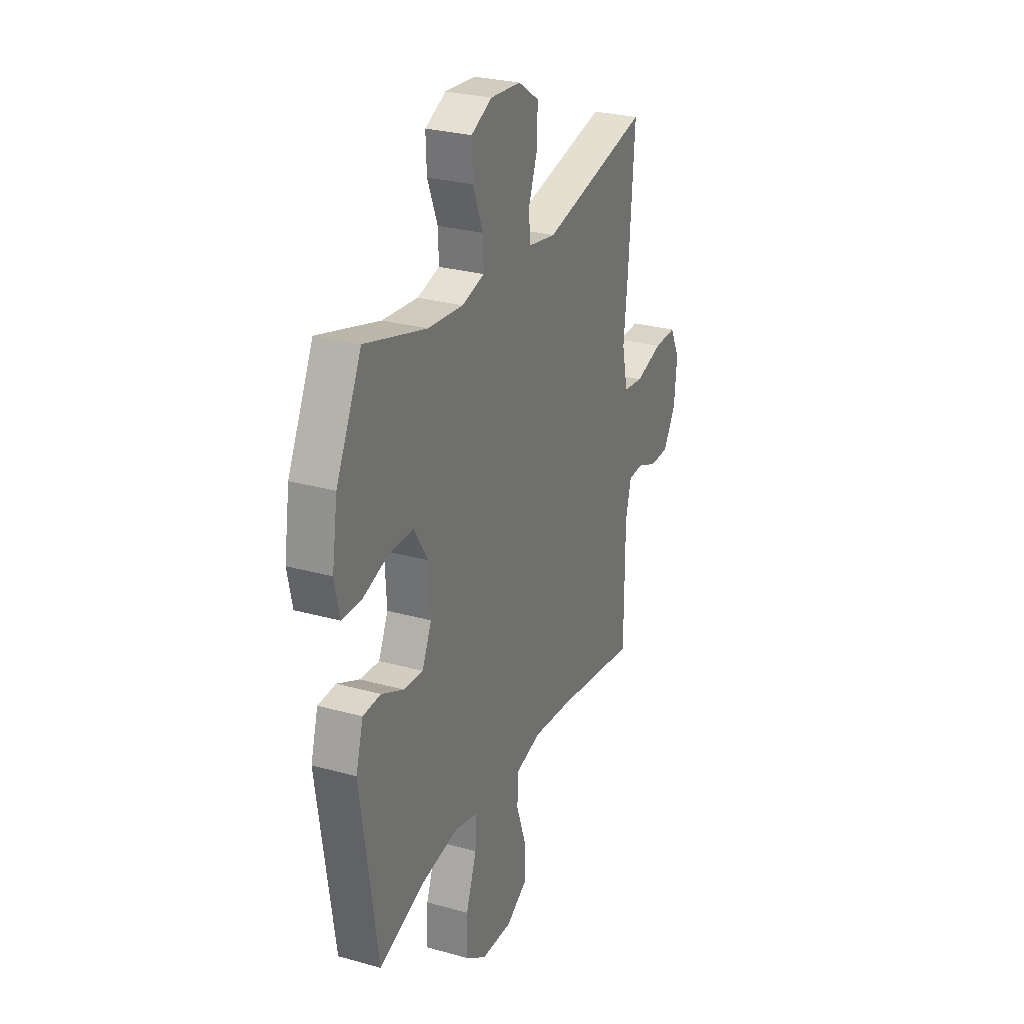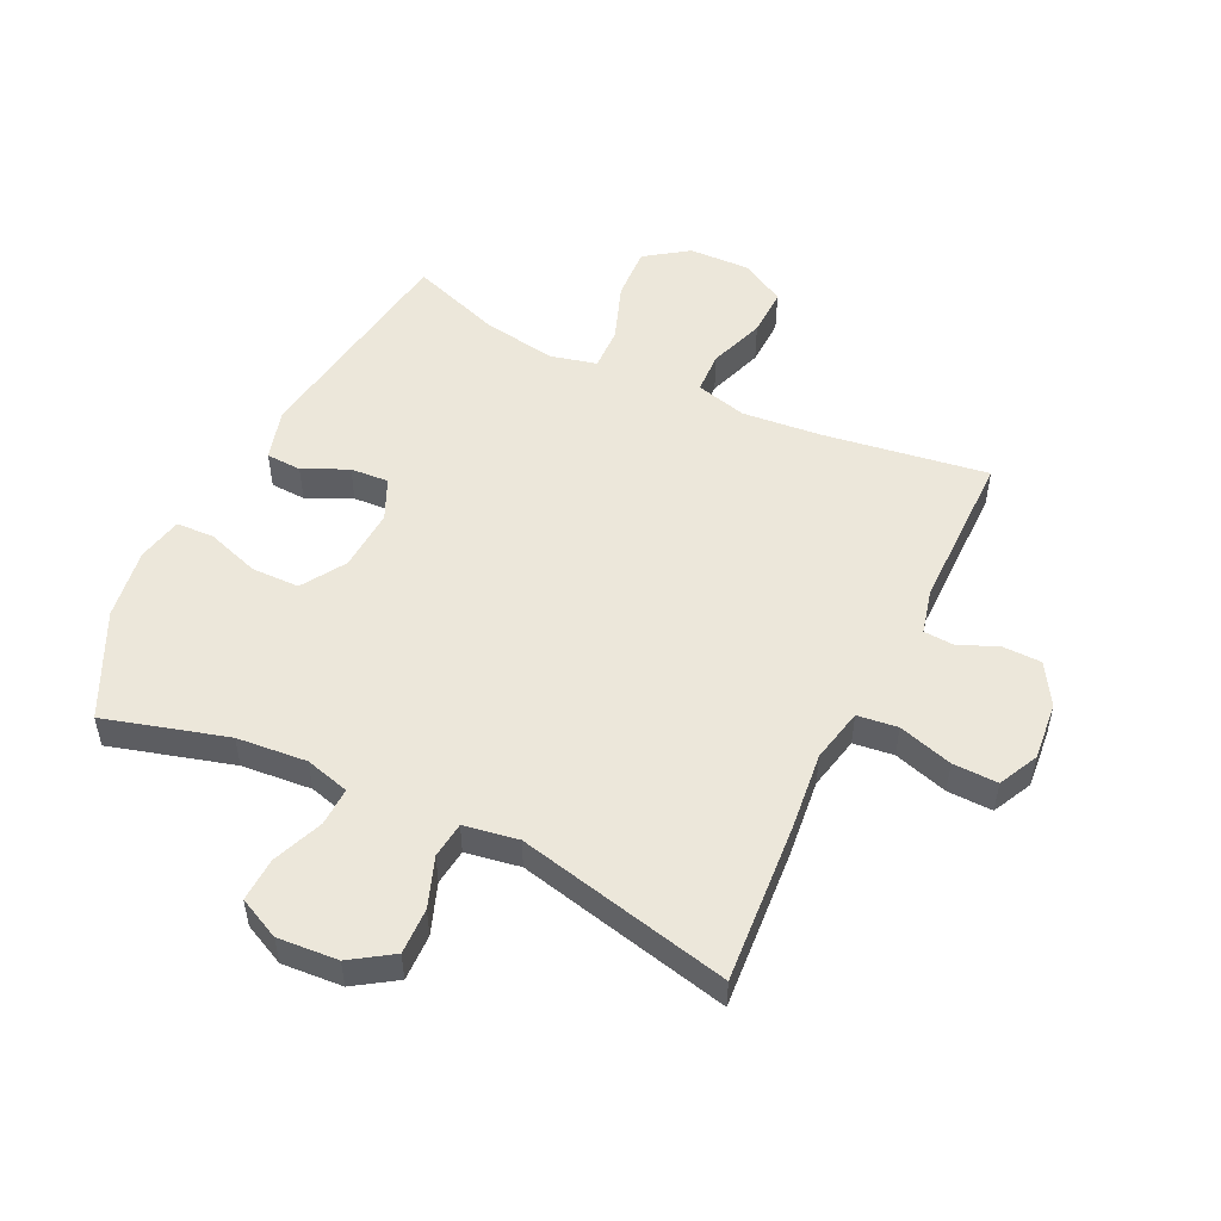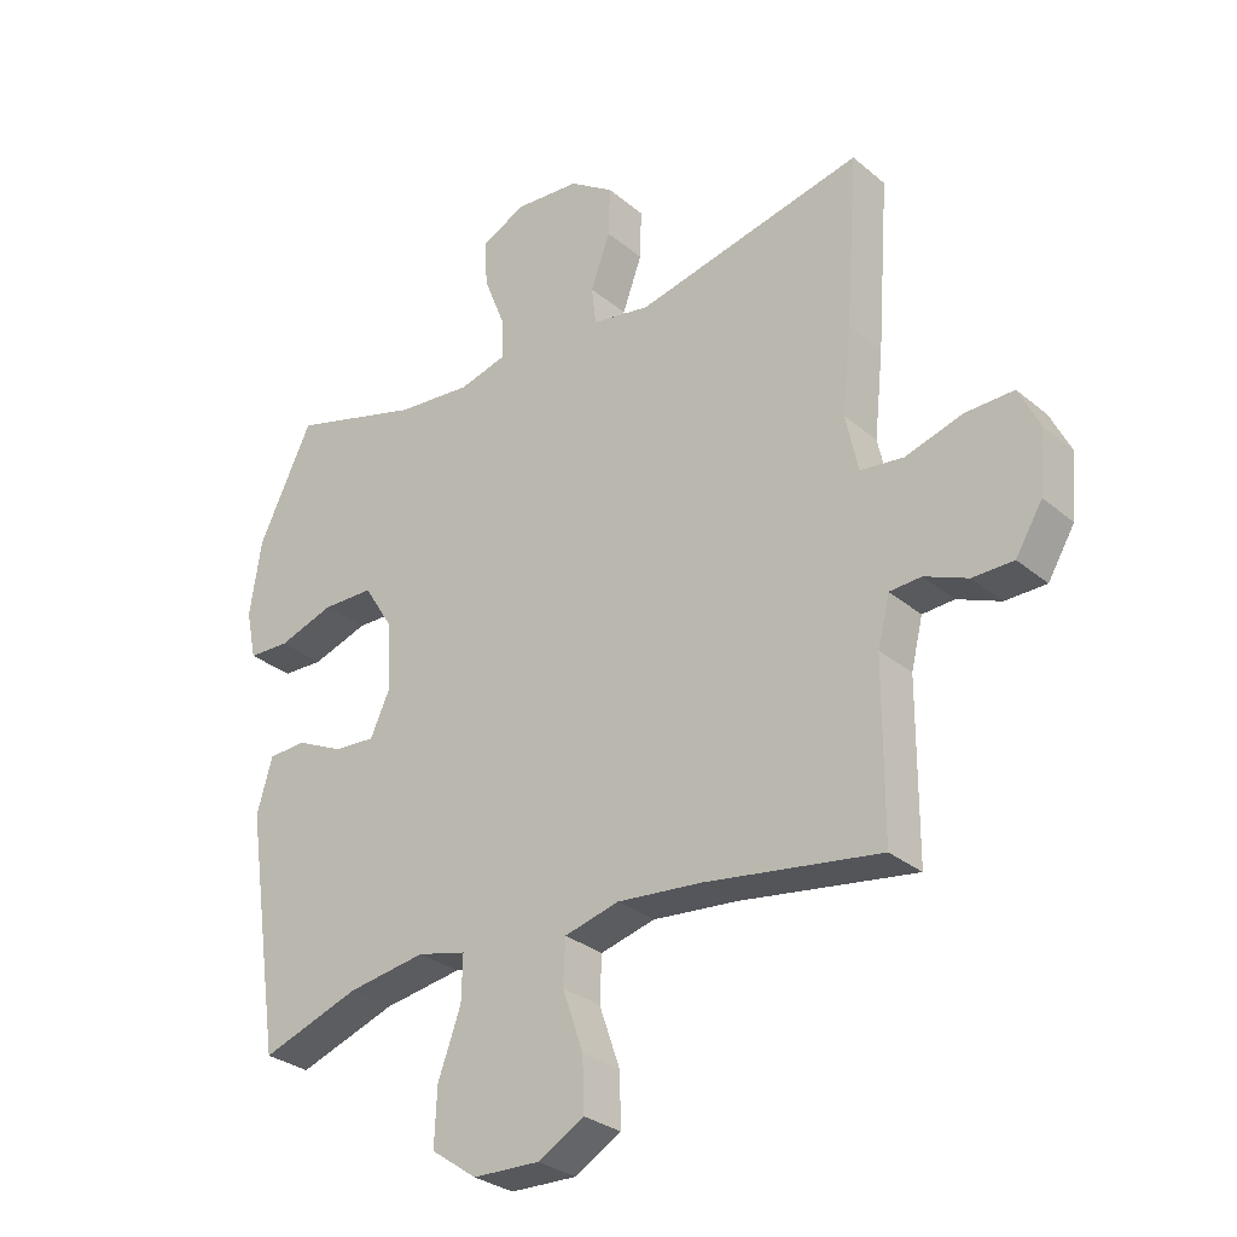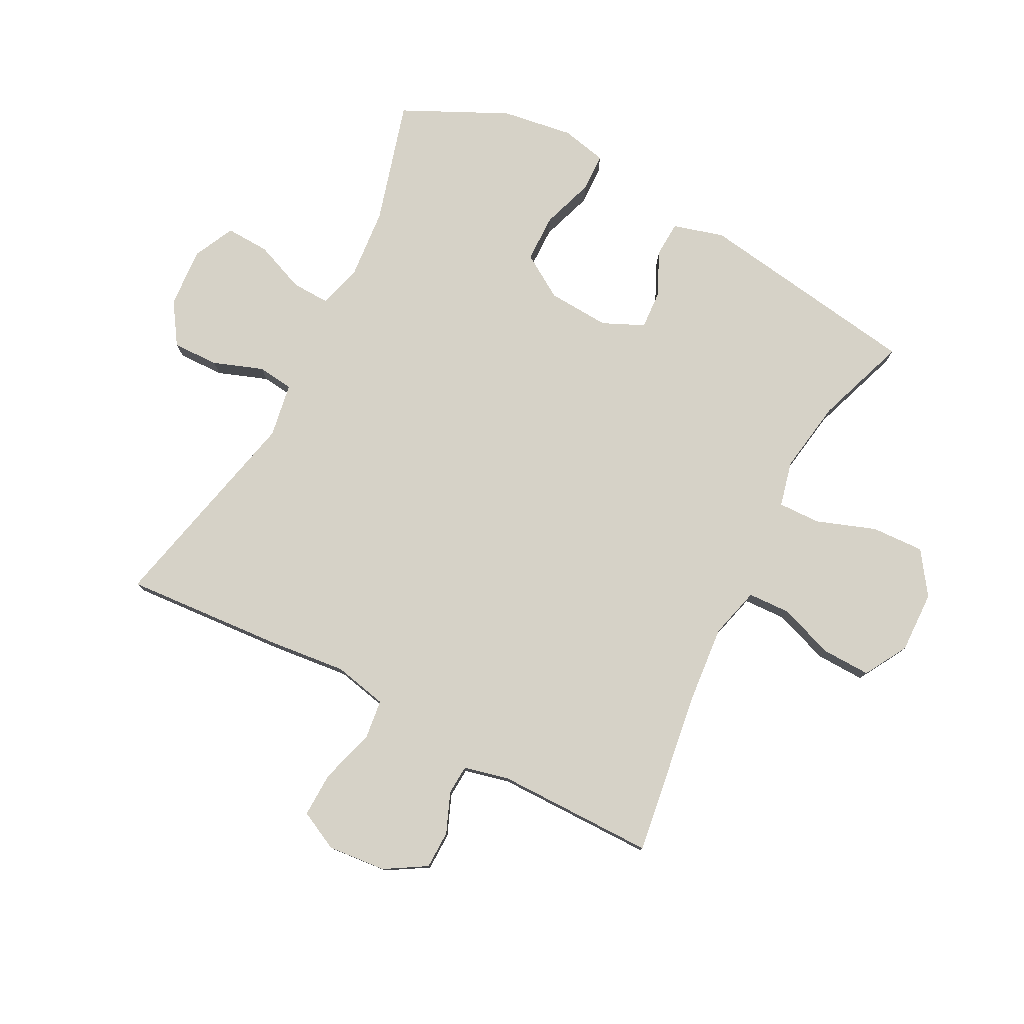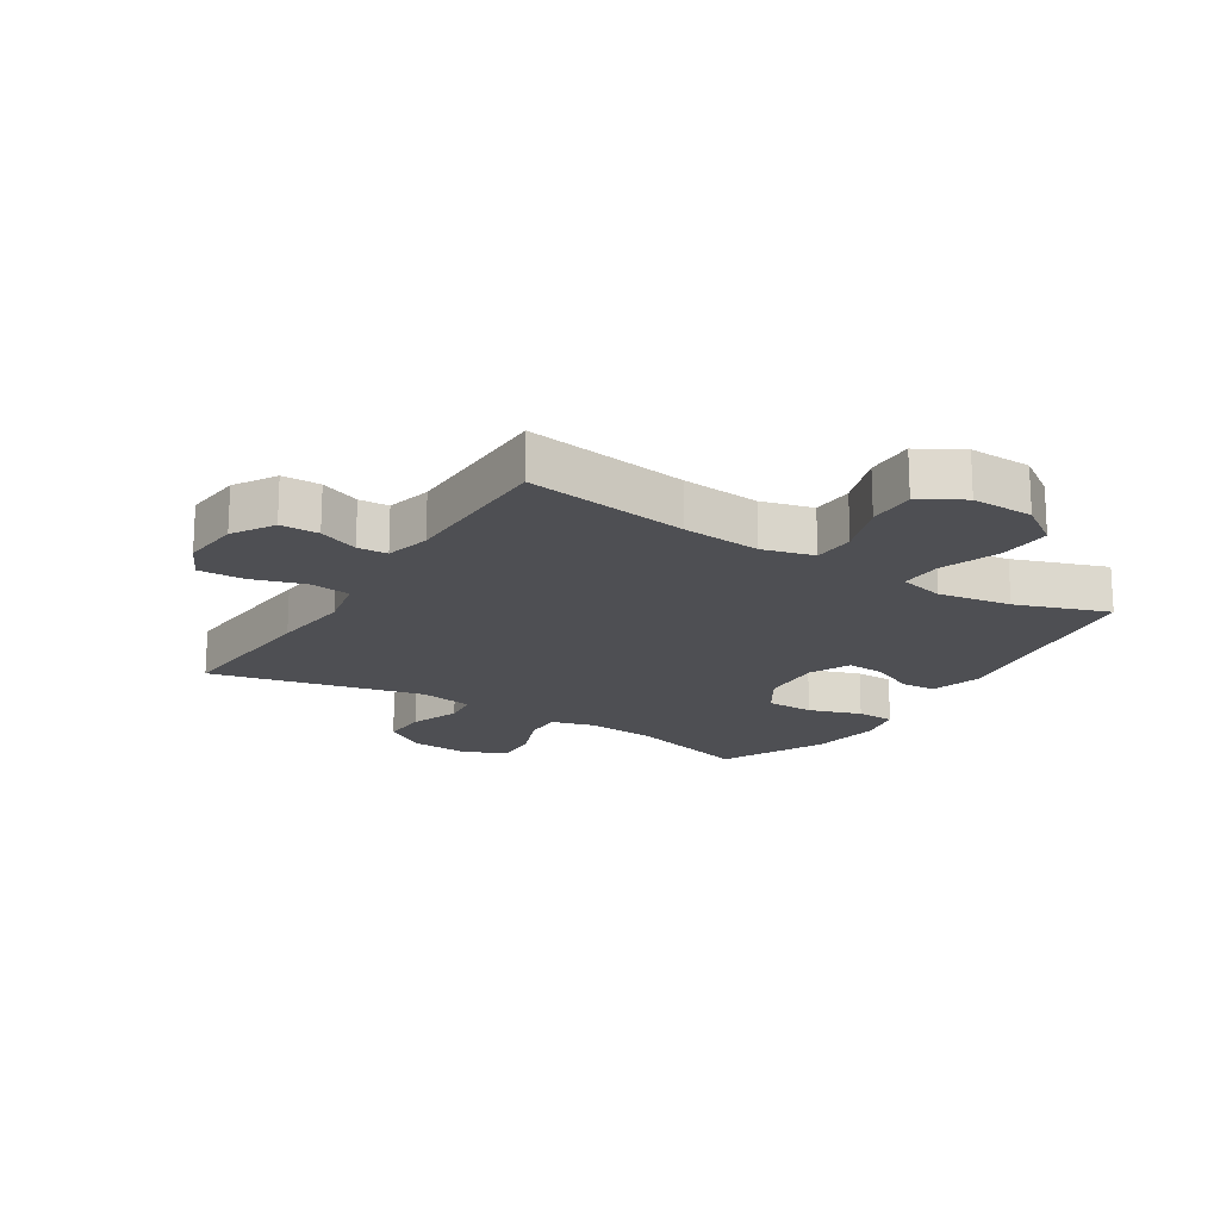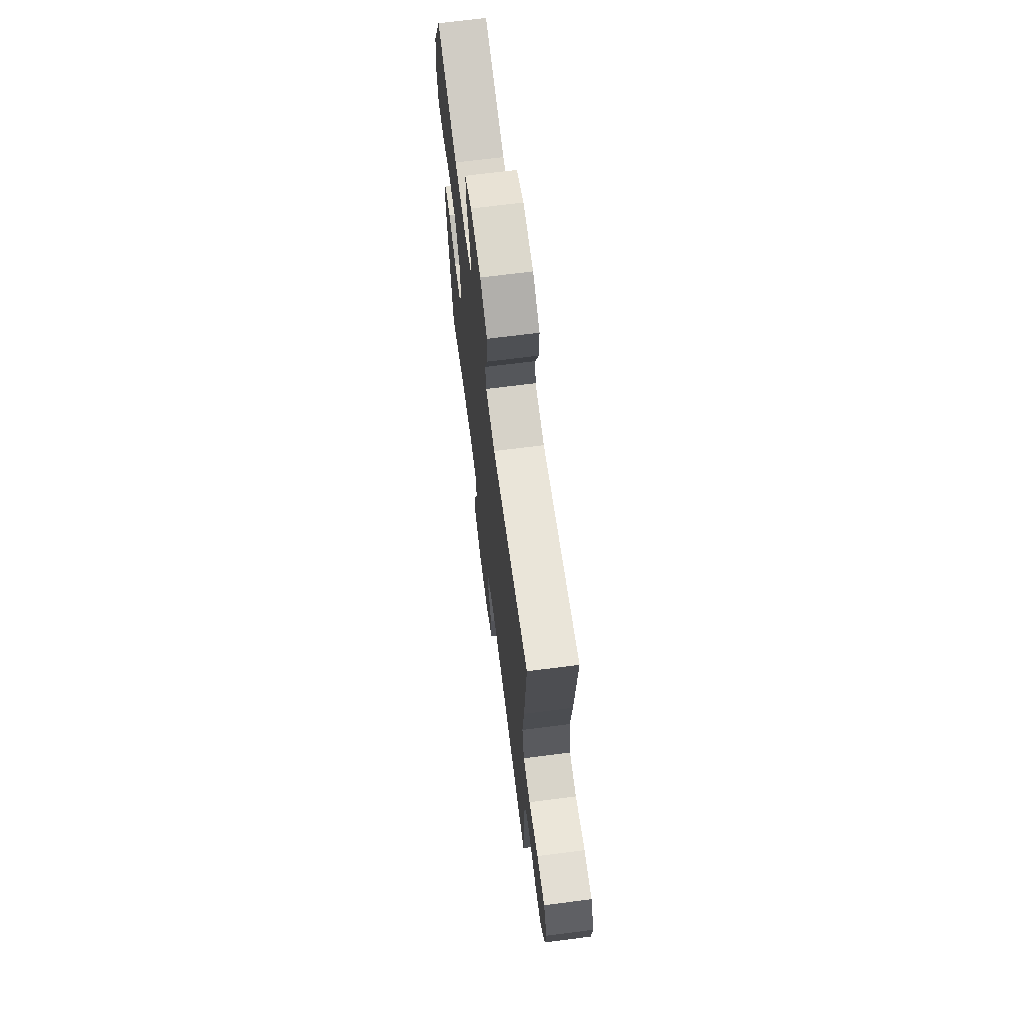
<metadata>
{"format":"obj","ext":"obj","renderer":"f3d","projection":"perspective","resolution":1024,"background":"white","views":[{"elev":27.5,"azim":-66.8,"up":"+Z"},{"elev":51.8,"azim":25.7,"up":"+Y"},{"elev":-29.6,"azim":39.5,"up":"+Z"},{"elev":78.6,"azim":117.5,"up":"+Y"},{"elev":-18.1,"azim":147.8,"up":"+Y"},{"elev":68.8,"azim":82.7,"up":"+Z"}]}
</metadata>
<code>
v 0.5 0.07 0.5
v 0.481 0.07 0.239
v 0.467 0.07 0.109
v 0.486 0.07 0.021
v 0.552 0.07 0.013
v 0.641 0.07 0.04
v 0.715 0.07 0.042
v 0.747 0.07 -0.023
v 0.738 0.07 -0.119
v 0.697 0.07 -0.187
v 0.634 0.07 -0.188
v 0.568 0.07 -0.161
v 0.519 0.07 -0.164
v 0.501 0.07 -0.238
v 0.5 0.07 -0.5
v 0.231 0.07 -0.46
v 0.101 0.07 -0.448
v 0.017 0.07 -0.47
v 0.014 0.07 -0.539
v 0.046 0.07 -0.631
v 0.048 0.07 -0.711
v -0.023 0.07 -0.752
v -0.125 0.07 -0.749
v -0.195 0.07 -0.7
v -0.191 0.07 -0.613
v -0.156 0.07 -0.516
v -0.154 0.07 -0.446
v -0.229 0.07 -0.428
v -0.349 0.07 -0.447
v -0.5 0.07 -0.5
v -0.555 0.07 -0.129
v -0.531 0.07 -0.045
v -0.473 0.07 -0.042
v -0.4 0.07 -0.076
v -0.337 0.07 -0.08
v -0.306 0.07 -0.012
v -0.312 0.07 0.09
v -0.357 0.07 0.162
v -0.436 0.07 0.163
v -0.522 0.07 0.134
v -0.585 0.07 0.136
v -0.601 0.07 0.211
v -0.583 0.07 0.328
v -0.5 0.07 0.5
v -0.299 0.07 0.443
v -0.184 0.07 0.433
v -0.111 0.07 0.453
v -0.113 0.07 0.516
v -0.146 0.07 0.599
v -0.149 0.07 0.671
v -0.081 0.07 0.704
v 0.018 0.07 0.697
v 0.086 0.07 0.652
v 0.084 0.07 0.576
v 0.054 0.07 0.494
v 0.061 0.07 0.435
v 0.15 0.07 0.42
v 0.5 0 0.5
v 0.481 0 0.239
v 0.467 0 0.109
v 0.486 0 0.021
v 0.552 0 0.013
v 0.641 0 0.04
v 0.715 0 0.042
v 0.747 0 -0.023
v 0.738 0 -0.119
v 0.697 0 -0.187
v 0.634 0 -0.188
v 0.568 0 -0.161
v 0.519 0 -0.164
v 0.501 0 -0.238
v 0.5 0 -0.5
v 0.231 0 -0.46
v 0.101 0 -0.448
v 0.017 0 -0.47
v 0.014 0 -0.539
v 0.046 0 -0.631
v 0.048 0 -0.711
v -0.023 0 -0.752
v -0.125 0 -0.749
v -0.195 0 -0.7
v -0.191 0 -0.613
v -0.156 0 -0.516
v -0.154 0 -0.446
v -0.229 0 -0.428
v -0.349 0 -0.447
v -0.5 0 -0.5
v -0.555 0 -0.129
v -0.531 0 -0.045
v -0.473 0 -0.042
v -0.4 0 -0.076
v -0.337 0 -0.08
v -0.306 0 -0.012
v -0.312 0 0.09
v -0.357 0 0.162
v -0.436 0 0.163
v -0.522 0 0.134
v -0.585 0 0.136
v -0.601 0 0.211
v -0.583 0 0.328
v -0.5 0 0.5
v -0.299 0 0.443
v -0.184 0 0.433
v -0.111 0 0.453
v -0.113 0 0.516
v -0.146 0 0.599
v -0.149 0 0.671
v -0.081 0 0.704
v 0.018 0 0.697
v 0.086 0 0.652
v 0.084 0 0.576
v 0.054 0 0.494
v 0.061 0 0.435
v 0.15 0 0.42
f 52 53 54 55
f 52 55 56
f 51 52 56
f 48 49 50 51
f 47 48 51 56
f 46 47 56 57
f 42 43 44 45
f 42 45 46
f 39 40 41 42
f 38 39 42 46
f 37 38 46 57
f 31 32 33 34
f 29 30 31 34
f 28 29 34 35
f 27 28 35 36
f 23 24 25 26
f 23 26 27
f 22 23 27
f 19 20 21 22
f 18 19 22 27
f 17 18 27 36
f 14 15 16
f 13 14 16 17
f 9 10 11 12
f 9 12 13
f 8 9 13
f 5 6 7 8
f 4 5 8 13
f 3 4 13 17
f 17 36 37 57
f 3 17 57
f 1 2 3 57
f 112 111 110 109
f 113 112 109
f 113 109 108
f 108 107 106 105
f 113 108 105 104
f 114 113 104 103
f 102 101 100 99
f 103 102 99
f 99 98 97 96
f 103 99 96 95
f 114 103 95 94
f 91 90 89 88
f 91 88 87 86
f 92 91 86 85
f 93 92 85 84
f 83 82 81 80
f 84 83 80
f 84 80 79
f 79 78 77 76
f 84 79 76 75
f 93 84 75 74
f 73 72 71
f 74 73 71 70
f 69 68 67 66
f 70 69 66
f 70 66 65
f 65 64 63 62
f 70 65 62 61
f 74 70 61 60
f 114 94 93 74
f 114 74 60
f 114 60 59 58
f 1 58 59 2
f 2 59 60 3
f 3 60 61 4
f 4 61 62 5
f 5 62 63 6
f 6 63 64 7
f 7 64 65 8
f 8 65 66 9
f 9 66 67 10
f 10 67 68 11
f 11 68 69 12
f 12 69 70 13
f 13 70 71 14
f 14 71 72 15
f 15 72 73 16
f 16 73 74 17
f 17 74 75 18
f 18 75 76 19
f 19 76 77 20
f 20 77 78 21
f 21 78 79 22
f 22 79 80 23
f 23 80 81 24
f 24 81 82 25
f 25 82 83 26
f 26 83 84 27
f 27 84 85 28
f 28 85 86 29
f 29 86 87 30
f 30 87 88 31
f 31 88 89 32
f 32 89 90 33
f 33 90 91 34
f 34 91 92 35
f 35 92 93 36
f 36 93 94 37
f 37 94 95 38
f 38 95 96 39
f 39 96 97 40
f 40 97 98 41
f 41 98 99 42
f 42 99 100 43
f 43 100 101 44
f 44 101 102 45
f 45 102 103 46
f 46 103 104 47
f 47 104 105 48
f 48 105 106 49
f 49 106 107 50
f 50 107 108 51
f 51 108 109 52
f 52 109 110 53
f 53 110 111 54
f 54 111 112 55
f 55 112 113 56
f 56 113 114 57
f 57 114 58 1

</code>
